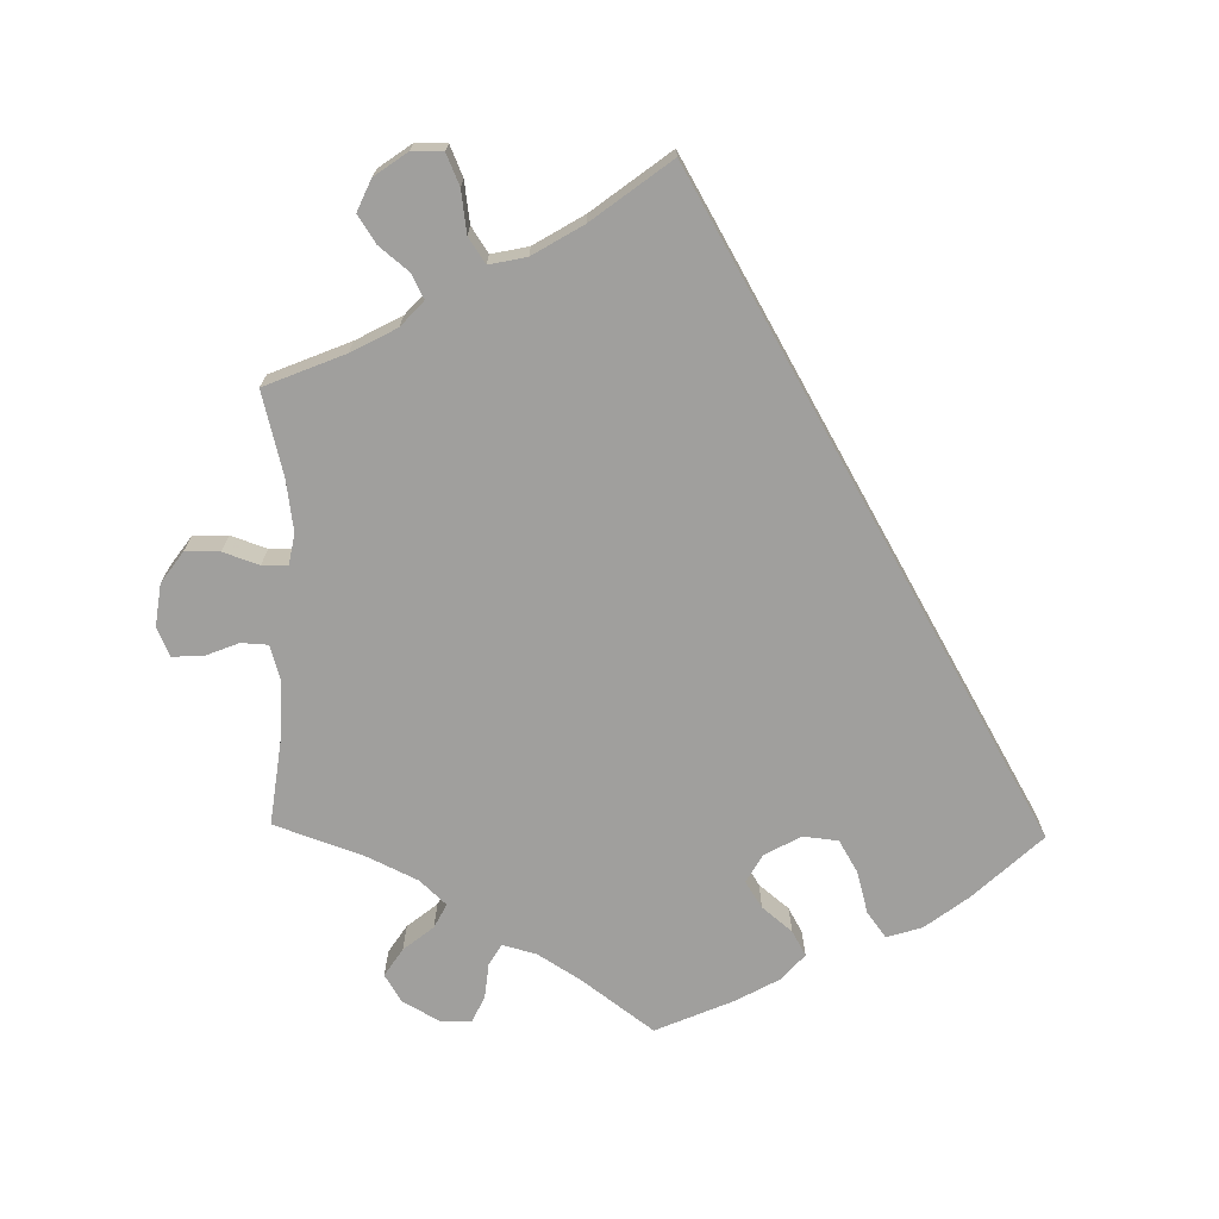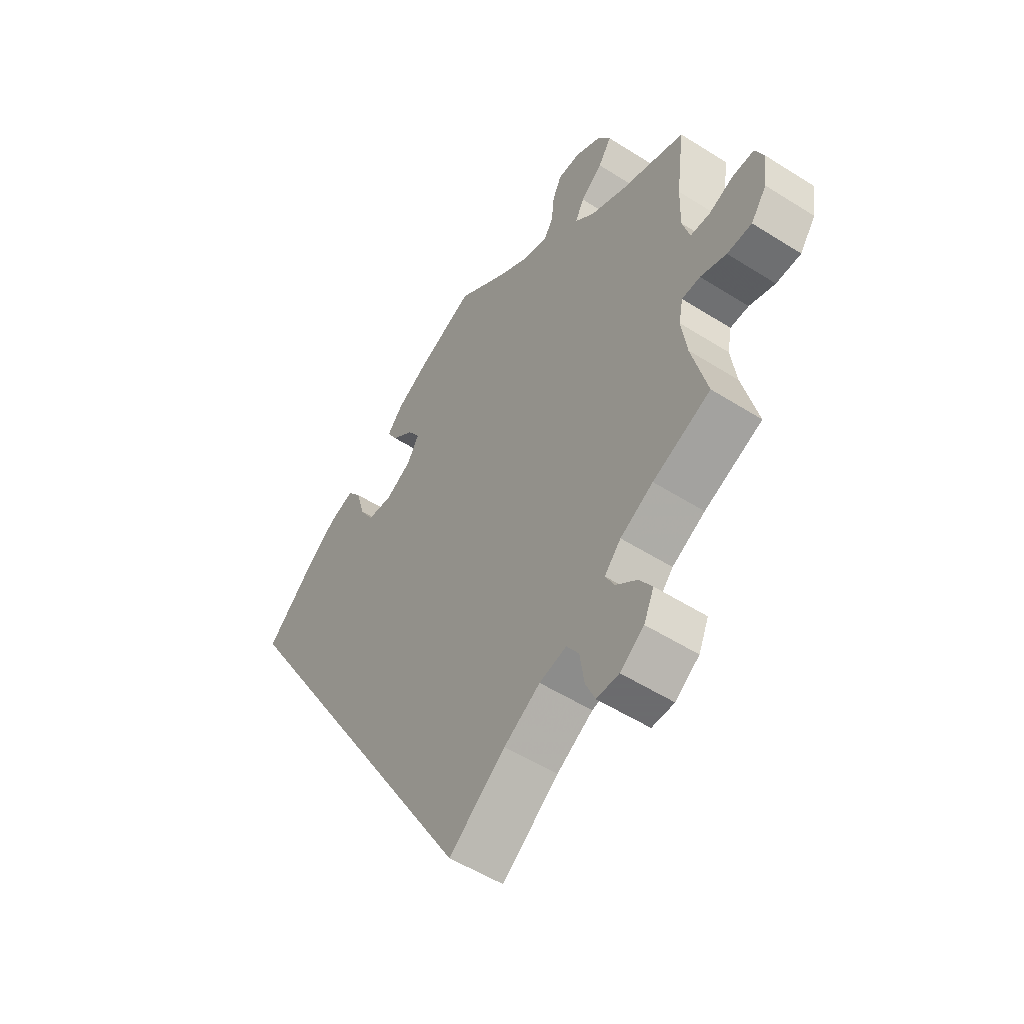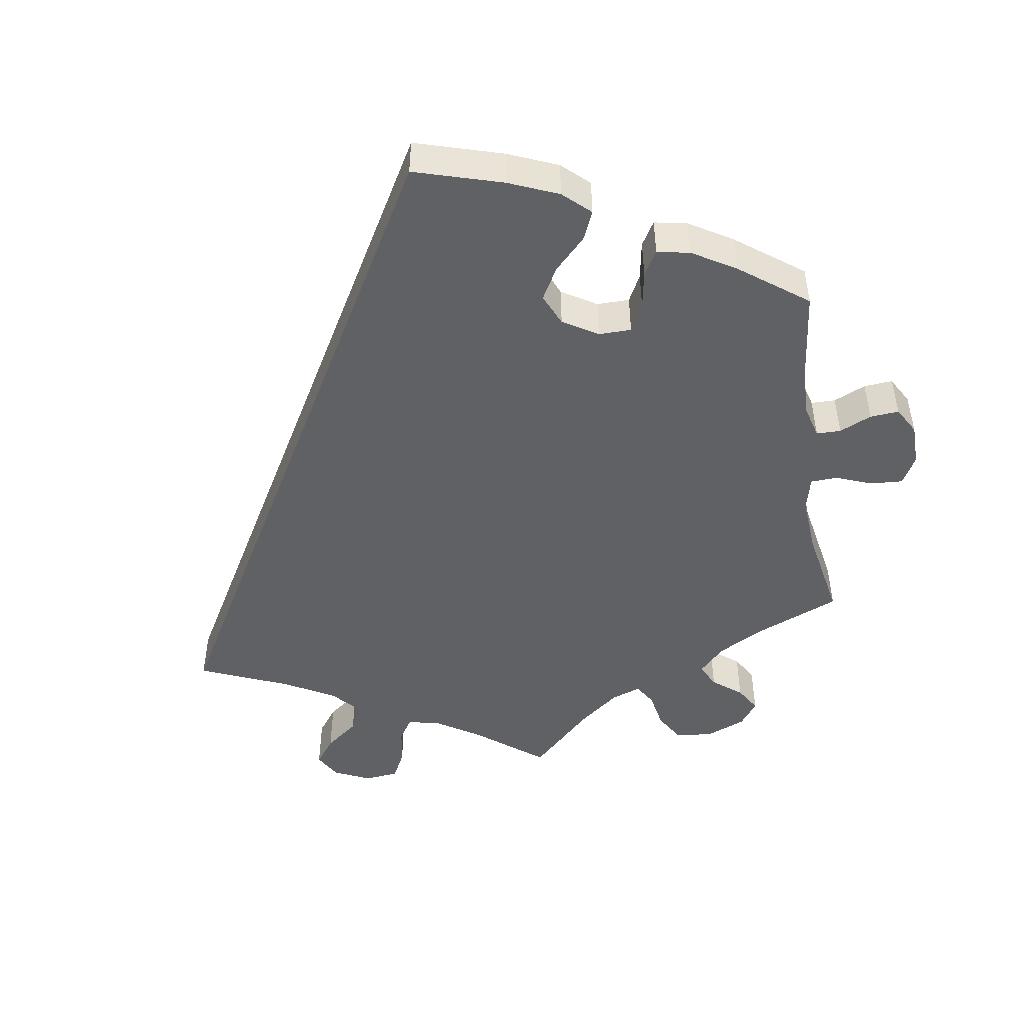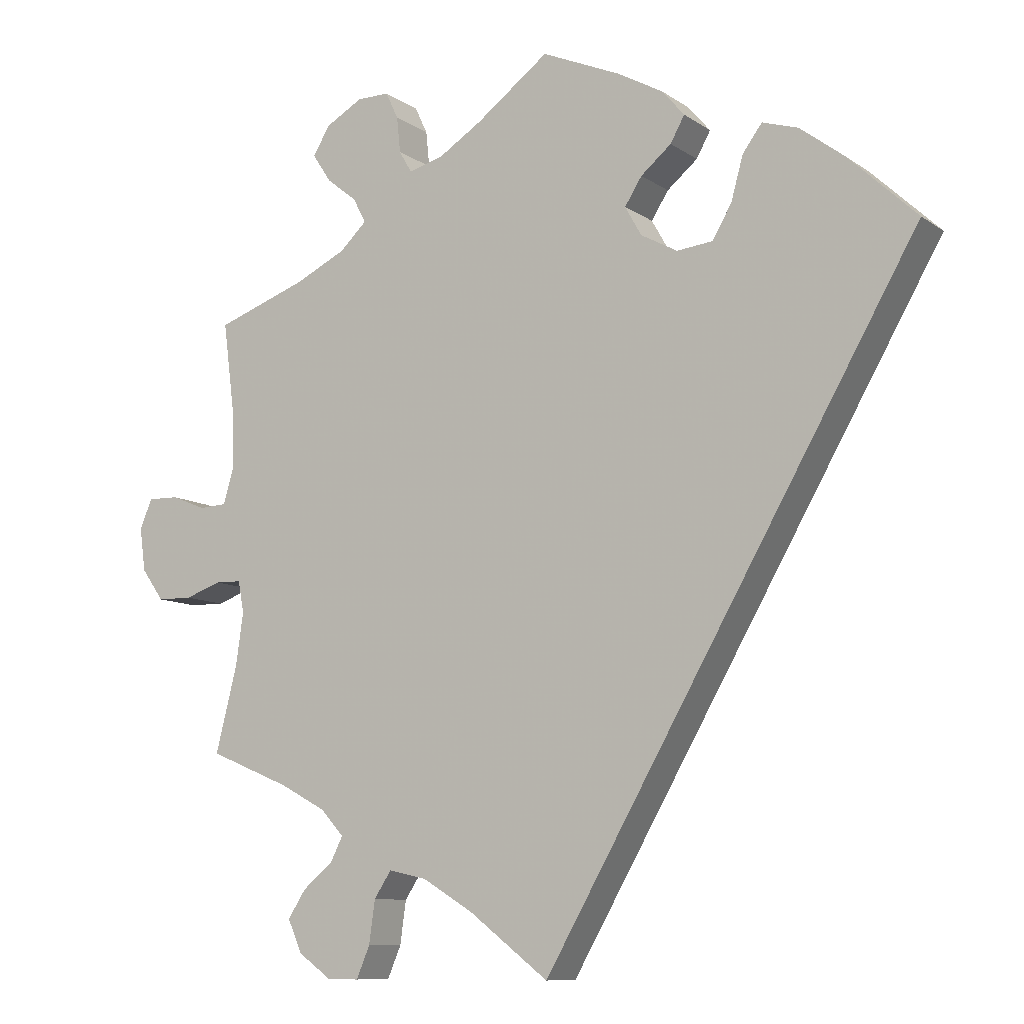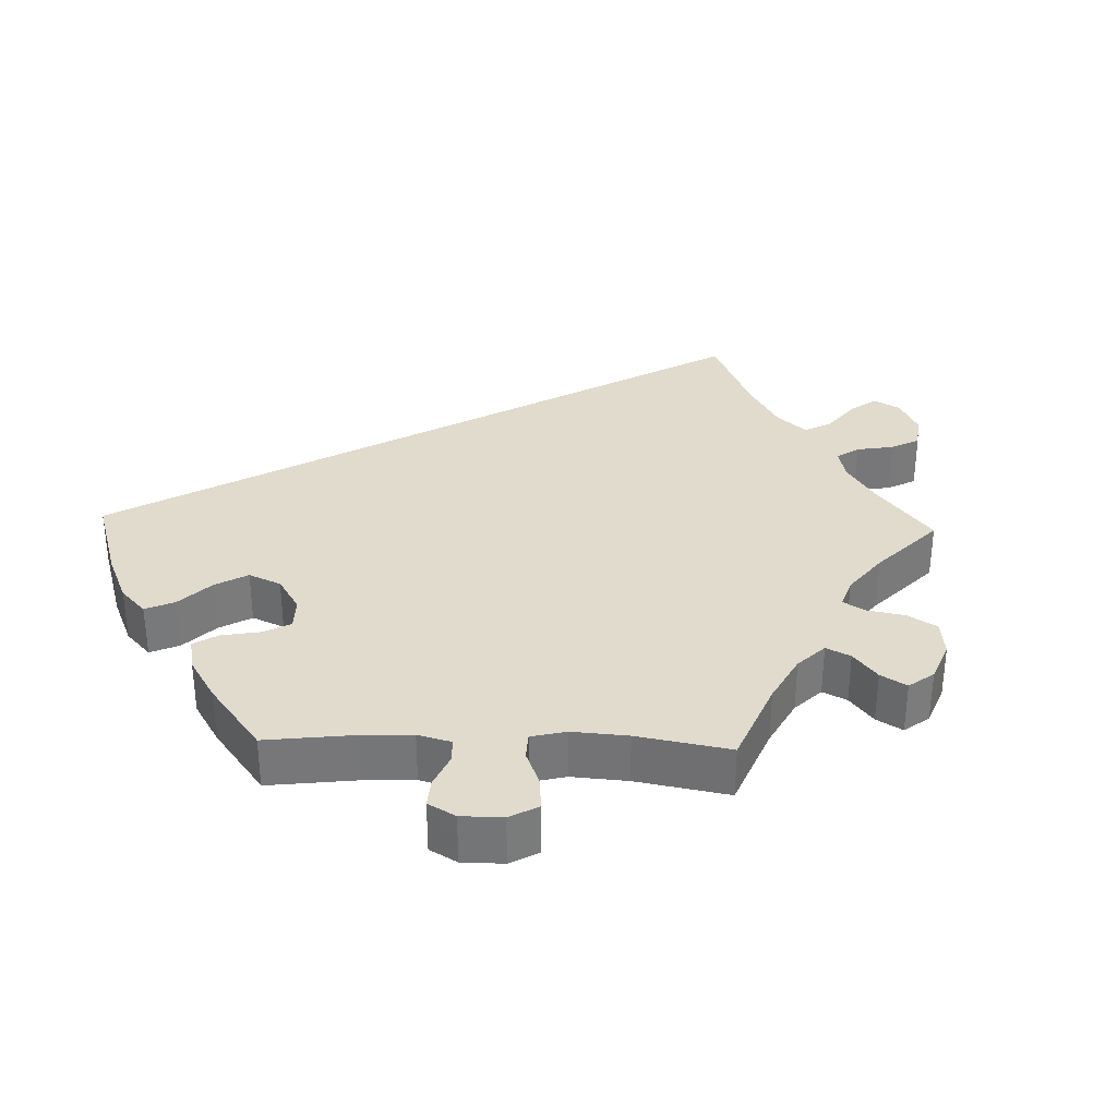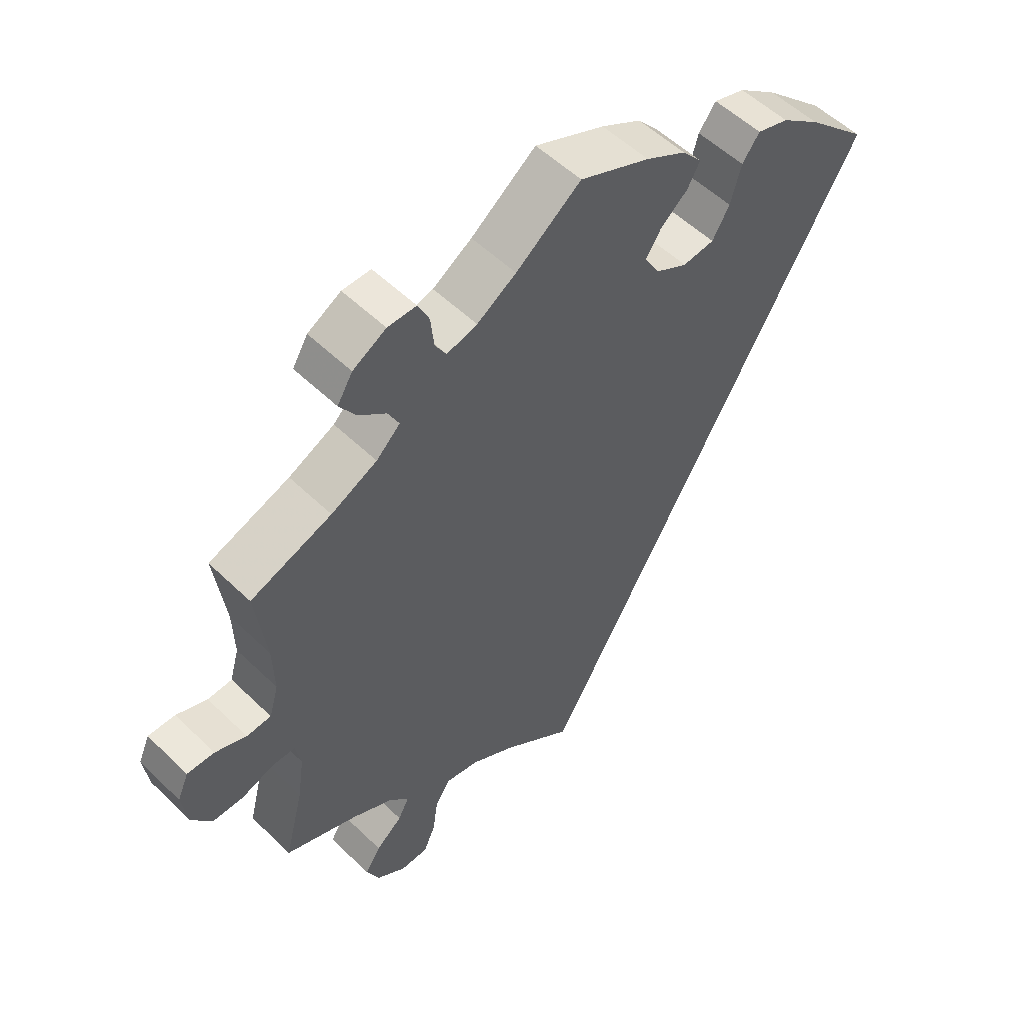
<metadata>
{"format":"obj","ext":"obj","renderer":"f3d","projection":"perspective","resolution":1024,"background":"white","views":[{"elev":-71.3,"azim":178.9,"up":"+Y"},{"elev":-53.5,"azim":55.9,"up":"+Z"},{"elev":-48.1,"azim":-51.1,"up":"+Y"},{"elev":-9.7,"azim":-148.8,"up":"+Z"},{"elev":33.2,"azim":31.8,"up":"+Y"},{"elev":54.3,"azim":135.6,"up":"+Z"}]}
</metadata>
<code>
v 0.485 0.07 0.166
v 0.483 0.07 0.092
v 0.497 0.07 0.043
v 0.534 0.07 0.041
v 0.581 0.07 0.06
v 0.622 0.07 0.061
v 0.639 0.07 0.022
v 0.631 0.07 -0.036
v 0.601 0.07 -0.078
v 0.554 0.07 -0.079
v 0.505 0.07 -0.062
v 0.47 0.07 -0.063
v 0.462 0.07 -0.105
v 0.472 0.07 -0.175
v 0.501 0.07 -0.289
v 0.392 0.07 -0.334
v 0.33 0.07 -0.367
v 0.299 0.07 -0.401
v 0.316 0.07 -0.434
v 0.356 0.07 -0.467
v 0.38 0.07 -0.504
v 0.361 0.07 -0.547
v 0.316 0.07 -0.579
v 0.274 0.07 -0.579
v 0.256 0.07 -0.537
v 0.248 0.07 -0.48
v 0.225 0.07 -0.445
v 0.174 0.07 -0.456
v 0.106 0.07 -0.497
v 0 0.07 -0.578
v -0.501 0.07 0.288
v -0.409 0.07 0.375
v -0.35 0.07 0.42
v -0.302 0.07 0.435
v -0.276 0.07 0.4
v -0.26 0.07 0.342
v -0.234 0.07 0.298
v -0.186 0.07 0.293
v -0.137 0.07 0.32
v -0.115 0.07 0.359
v -0.138 0.07 0.395
v -0.179 0.07 0.429
v -0.198 0.07 0.463
v -0.168 0.07 0.498
v -0.107 0.07 0.532
v -0.001 0.07 0.578
v 0.097 0.07 0.505
v 0.156 0.07 0.468
v 0.202 0.07 0.456
v 0.219 0.07 0.485
v 0.224 0.07 0.533
v 0.241 0.07 0.569
v 0.284 0.07 0.569
v 0.334 0.07 0.541
v 0.357 0.07 0.503
v 0.332 0.07 0.465
v 0.291 0.07 0.432
v 0.274 0.07 0.399
v 0.31 0.07 0.365
v 0.379 0.07 0.332
v 0.501 0.07 0.289
v 0.485 0 0.166
v 0.483 0 0.092
v 0.497 0 0.043
v 0.534 0 0.041
v 0.581 0 0.06
v 0.622 0 0.061
v 0.639 0 0.022
v 0.631 0 -0.036
v 0.601 0 -0.078
v 0.554 0 -0.079
v 0.505 0 -0.062
v 0.47 0 -0.063
v 0.462 0 -0.105
v 0.472 0 -0.175
v 0.501 0 -0.289
v 0.392 0 -0.334
v 0.33 0 -0.367
v 0.299 0 -0.401
v 0.316 0 -0.434
v 0.356 0 -0.467
v 0.38 0 -0.504
v 0.361 0 -0.547
v 0.316 0 -0.579
v 0.274 0 -0.579
v 0.256 0 -0.537
v 0.248 0 -0.48
v 0.225 0 -0.445
v 0.174 0 -0.456
v 0.106 0 -0.497
v 0 0 -0.578
v -0.501 0 0.288
v -0.409 0 0.375
v -0.35 0 0.42
v -0.302 0 0.435
v -0.276 0 0.4
v -0.26 0 0.342
v -0.234 0 0.298
v -0.186 0 0.293
v -0.137 0 0.32
v -0.115 0 0.359
v -0.138 0 0.395
v -0.179 0 0.429
v -0.198 0 0.463
v -0.168 0 0.498
v -0.107 0 0.532
v -0.001 0 0.578
v 0.097 0 0.505
v 0.156 0 0.468
v 0.202 0 0.456
v 0.219 0 0.485
v 0.224 0 0.533
v 0.241 0 0.569
v 0.284 0 0.569
v 0.334 0 0.541
v 0.357 0 0.503
v 0.332 0 0.465
v 0.291 0 0.432
v 0.274 0 0.399
v 0.31 0 0.365
v 0.379 0 0.332
v 0.501 0 0.289
f 60 61 1
f 59 60 1 2
f 58 59 2 3
f 54 55 56 57
f 54 57 58
f 53 54 58
f 50 51 52 53
f 49 50 53 58
f 48 49 58 3
f 44 45 46 47
f 44 47 48 3
f 41 42 43 44
f 40 41 44 3
f 33 34 35 36
f 33 36 37
f 32 33 37
f 29 30 31 32
f 28 29 32 37
f 27 28 37 38
f 23 24 25 26
f 19 20 21 22
f 18 19 22 23
f 14 15 16
f 13 14 16 17
f 12 13 17 18
f 8 9 10 11
f 8 11 12
f 7 8 12
f 4 5 6 7
f 3 4 7 12
f 39 40 3 12
f 18 23 26 27
f 27 38 39
f 12 18 27 39
f 62 122 121
f 63 62 121 120
f 64 63 120 119
f 118 117 116 115
f 119 118 115
f 119 115 114
f 114 113 112 111
f 119 114 111 110
f 64 119 110 109
f 108 107 106 105
f 64 109 108 105
f 105 104 103 102
f 64 105 102 101
f 97 96 95 94
f 98 97 94
f 98 94 93
f 93 92 91 90
f 98 93 90 89
f 99 98 89 88
f 87 86 85 84
f 83 82 81 80
f 84 83 80 79
f 77 76 75
f 78 77 75 74
f 79 78 74 73
f 72 71 70 69
f 73 72 69
f 73 69 68
f 68 67 66 65
f 73 68 65 64
f 73 64 101 100
f 88 87 84 79
f 100 99 88
f 100 88 79 73
f 1 62 63 2
f 2 63 64 3
f 3 64 65 4
f 4 65 66 5
f 5 66 67 6
f 6 67 68 7
f 7 68 69 8
f 8 69 70 9
f 9 70 71 10
f 10 71 72 11
f 11 72 73 12
f 12 73 74 13
f 13 74 75 14
f 14 75 76 15
f 15 76 77 16
f 16 77 78 17
f 17 78 79 18
f 18 79 80 19
f 19 80 81 20
f 20 81 82 21
f 21 82 83 22
f 22 83 84 23
f 23 84 85 24
f 24 85 86 25
f 25 86 87 26
f 26 87 88 27
f 27 88 89 28
f 28 89 90 29
f 29 90 91 30
f 30 91 92 31
f 31 92 93 32
f 32 93 94 33
f 33 94 95 34
f 34 95 96 35
f 35 96 97 36
f 36 97 98 37
f 37 98 99 38
f 38 99 100 39
f 39 100 101 40
f 40 101 102 41
f 41 102 103 42
f 42 103 104 43
f 43 104 105 44
f 44 105 106 45
f 45 106 107 46
f 46 107 108 47
f 47 108 109 48
f 48 109 110 49
f 49 110 111 50
f 50 111 112 51
f 51 112 113 52
f 52 113 114 53
f 53 114 115 54
f 54 115 116 55
f 55 116 117 56
f 56 117 118 57
f 57 118 119 58
f 58 119 120 59
f 59 120 121 60
f 60 121 122 61
f 61 122 62 1

</code>
